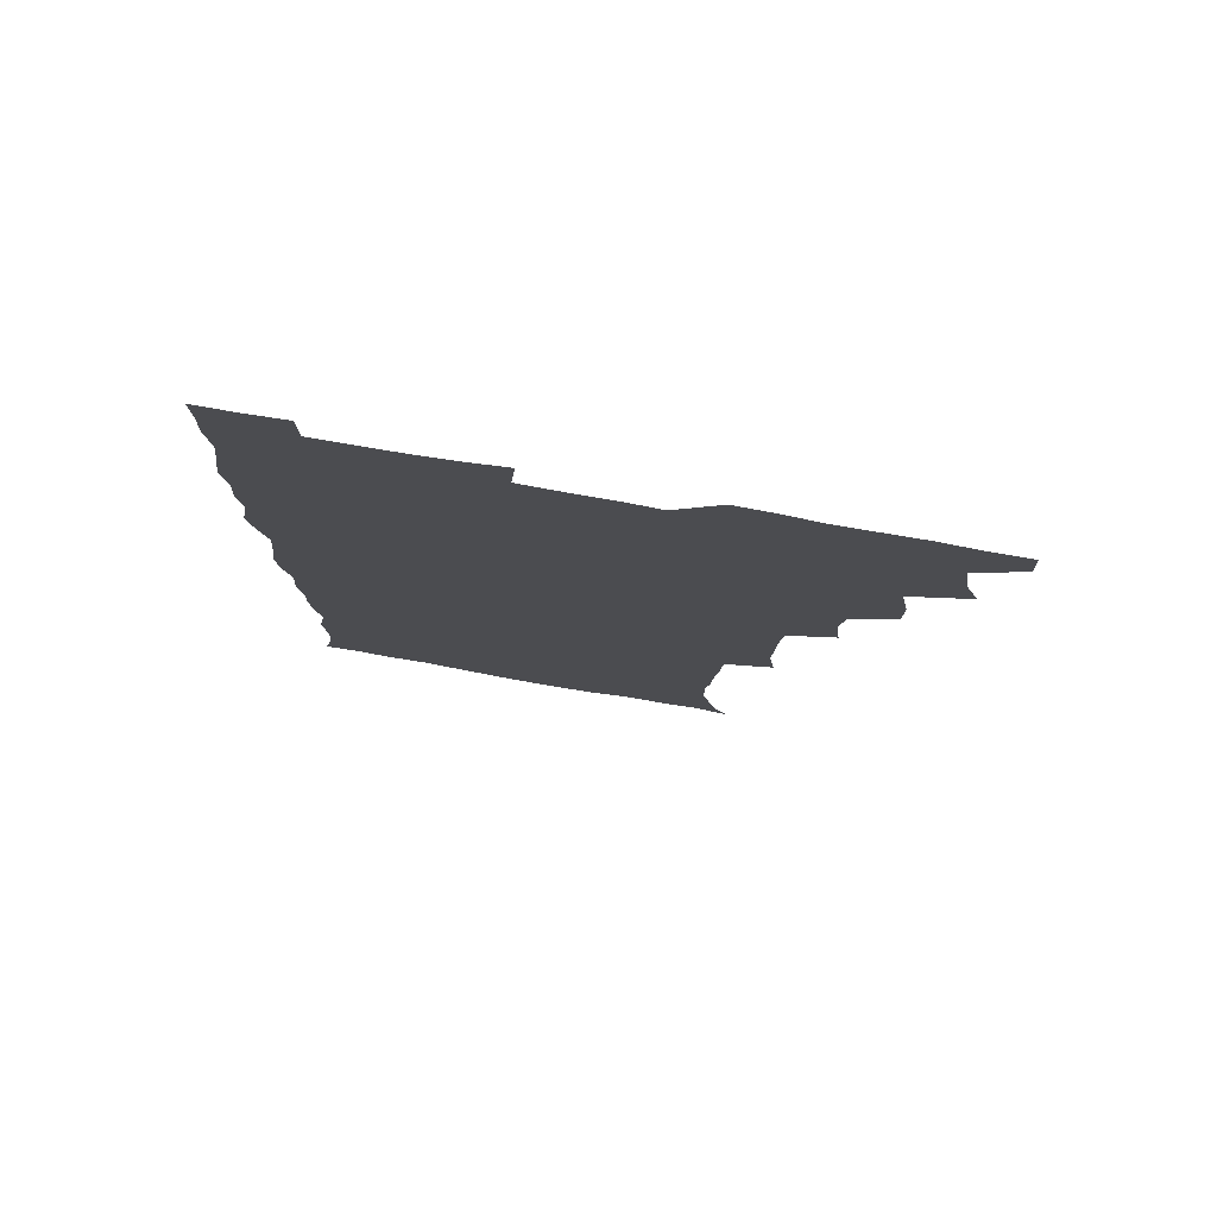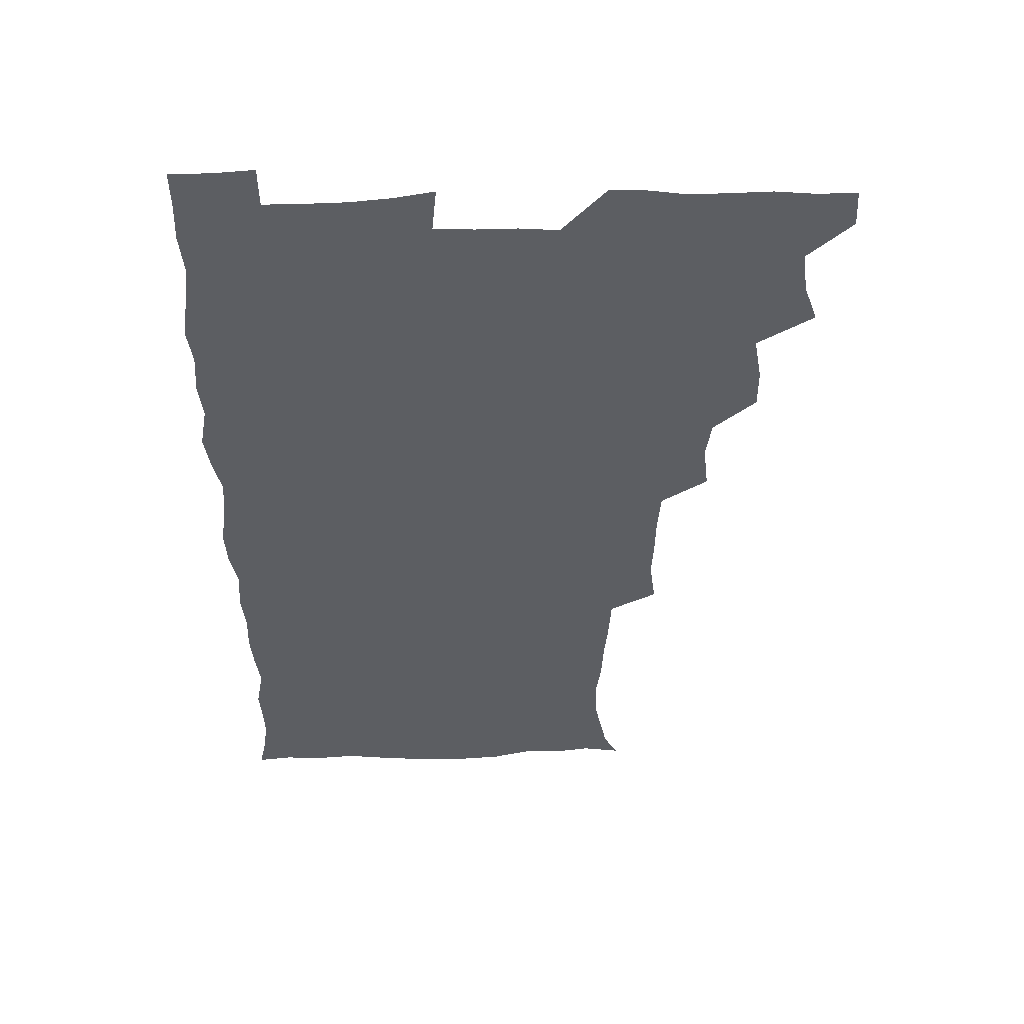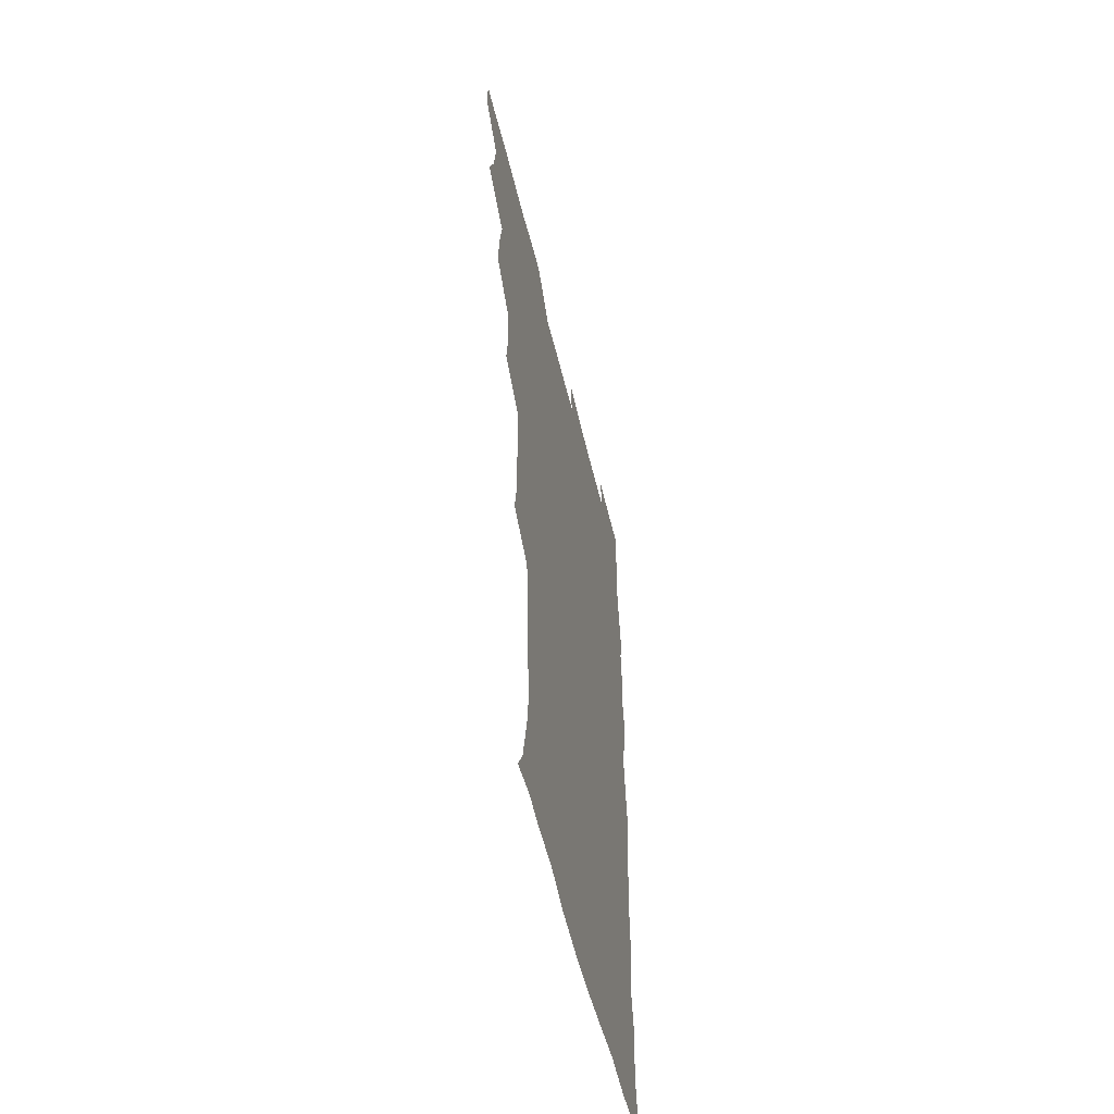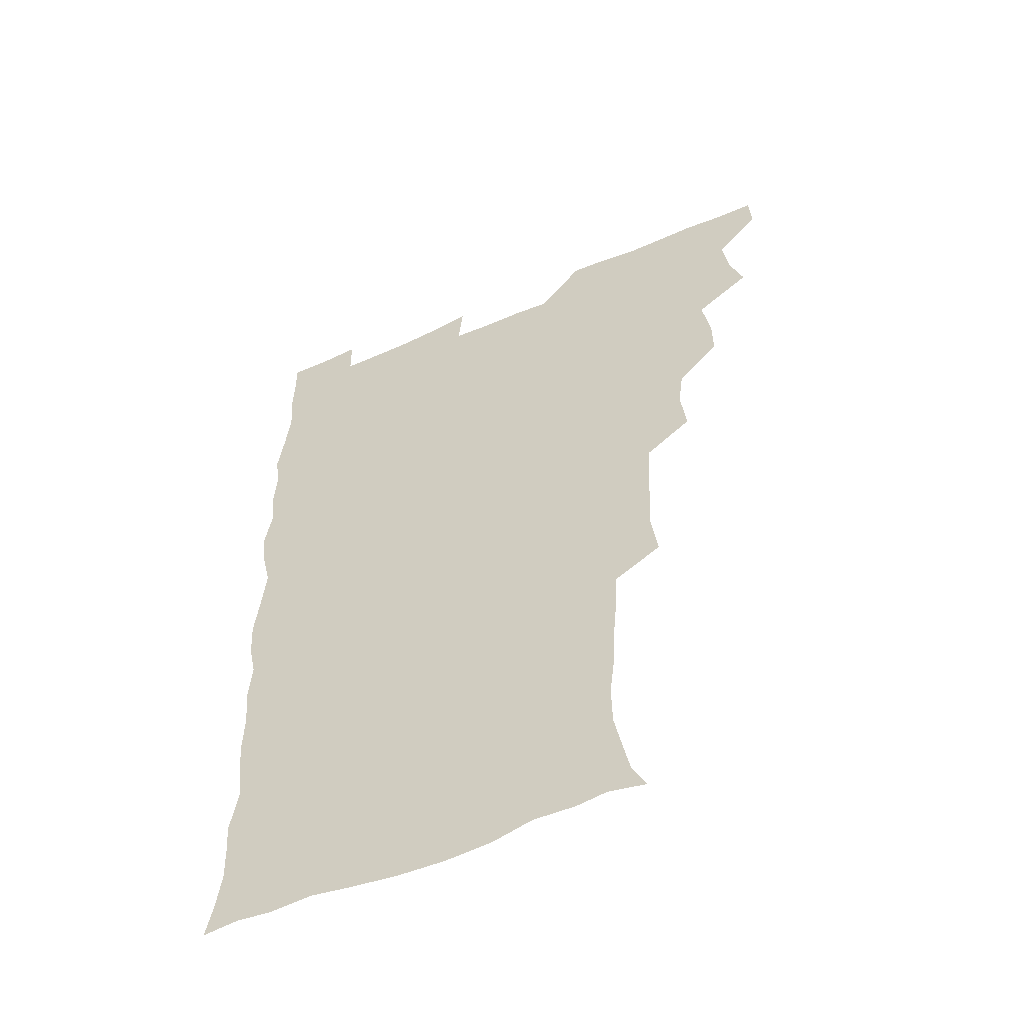
<metadata>
{"format":"obj","ext":"obj","renderer":"f3d","projection":"perspective","resolution":1024,"background":"white","views":[{"elev":78.9,"azim":-170.2,"up":"+Y"},{"elev":51.6,"azim":178.4,"up":"+Y"},{"elev":-56.7,"azim":-76.4,"up":"+Y"},{"elev":-54.6,"azim":-155.1,"up":"+Y"}]}
</metadata>
<code>
v 480 540.6 0
v 480.9 555.4 0
v 489.1 492.7 0
v 494.4 508.2 0
v 496.6 524.6 0
v 497.1 539.8 0
v 496.1 555.5 0
v 506.9 445.4 0
v 507 461 0
v 510.2 479.2 0
v 513.7 495.7 0
v 511.6 509.8 0
v 513.3 524.8 0
v 512.7 539.5 0
v 510.8 556.9 0
v 522.9 397 0
v 525.1 415.4 0
v 523 430.7 0
v 526.7 449.2 0
v 526.6 465 0
v 526.1 480 0
v 527.3 495.4 0
v 528.1 510.4 0
v 528.3 524.7 0
v 527.8 538.9 0
v 525.9 556.5 0
v 540.4 319.6 0
v 542.8 337.5 0
v 542.1 352.2 0
v 541.8 368.2 0
v 540.7 384.9 0
v 540.5 401.9 0
v 540.8 418.3 0
v 543.5 436.6 0
v 541.6 450.4 0
v 542.9 466.2 0
v 543.4 481.4 0
v 542.1 495.8 0
v 542.9 510.3 0
v 542.7 524.9 0
v 542 539.5 0
v 540.8 556.3 0
v 552.3 191.9 0
v 557.8 202.7 0
v 560.2 214.5 0
v 563.3 229.9 0
v 563.5 246 0
v 561.7 260.6 0
v 561 276.4 0
v 559.6 291.4 0
v 558.6 309.3 0
v 559 327.5 0
v 558.4 342.6 0
v 558.2 358.2 0
v 557.7 373.7 0
v 557.2 389.5 0
v 557.8 406.1 0
v 557.7 421.7 0
v 557.5 436.8 0
v 559.1 453.1 0
v 557.8 466.9 0
v 558.4 481.8 0
v 559.4 496.2 0
v 558 510.8 0
v 557.1 525.5 0
v 556.3 540.5 0
v 555 558.5 0
v 567 194.6 0
v 569.6 204.9 0
v 576 223 0
v 577.1 238.4 0
v 577 253.4 0
v 576.6 268.9 0
v 575.1 282.8 0
v 573.4 296.9 0
v 574.6 316.1 0
v 574.4 331.8 0
v 574.1 346.6 0
v 574.1 362.3 0
v 572.8 376.4 0
v 573.4 392.9 0
v 572.3 406.9 0
v 573.3 423.3 0
v 572.7 437.7 0
v 573.1 453 0
v 573 467.5 0
v 573.4 482.2 0
v 572.9 496.5 0
v 573.4 510.5 0
v 572.3 524.9 0
v 571 540.5 0
v 568.7 559.3 0
v 578.6 192.8 0
v 586.9 211.3 0
v 590.5 228.4 0
v 590.2 241.9 0
v 591.4 259.6 0
v 590.3 272.7 0
v 589 286.4 0
v 589.3 303.3 0
v 588.5 317.7 0
v 587.6 331.8 0
v 589.3 350.2 0
v 588.6 363.8 0
v 587.8 378.3 0
v 587.8 393.8 0
v 588.1 409 0
v 588.3 424.3 0
v 587.6 438.4 0
v 587.7 453.2 0
v 588.5 468.6 0
v 588.1 482.3 0
v 587.6 496.6 0
v 587.4 510.9 0
v 586.5 525.8 0
v 585.6 540.3 0
v 594.7 193.2 0
v 601.2 211.7 0
v 603.4 228.5 0
v 604 244.1 0
v 604.1 259.3 0
v 603.4 273.2 0
v 603.2 288.9 0
v 603 304.1 0
v 602.9 320.1 0
v 603.4 336.6 0
v 602.6 348.6 0
v 602.6 364.9 0
v 602.5 380 0
v 603 396.1 0
v 602.4 409.2 0
v 602.5 424.5 0
v 602.2 438.8 0
v 602.1 453.3 0
v 602.3 467.9 0
v 602.4 482.3 0
v 602.7 496.5 0
v 602.1 511 0
v 601.1 526.4 0
v 600.3 541.5 0
v 610.5 189 0
v 616.2 213.4 0
v 617.5 230.2 0
v 617.6 244.7 0
v 617.7 260.6 0
v 617.4 274.7 0
v 616.9 288.8 0
v 617 305.8 0
v 617.2 322.1 0
v 617 336.6 0
v 616.7 349.7 0
v 616.7 365.3 0
v 616.6 379.9 0
v 616.6 395.2 0
v 616.4 408.4 0
v 616.8 425 0
v 616.5 438.9 0
v 616.8 454 0
v 616.9 468.3 0
v 616.7 482.2 0
v 616.9 496.6 0
v 617 510.8 0
v 617.1 525 0
v 615.8 541.4 0
v 628.2 187.7 0
v 630.7 211.9 0
v 631.3 230.1 0
v 631.4 245.8 0
v 631.5 261.4 0
v 631.3 275.5 0
v 631.2 291.2 0
v 631.1 305.9 0
v 631 321.4 0
v 630.8 336 0
v 630.8 350.4 0
v 630.8 365 0
v 630.8 380.8 0
v 630.7 394.9 0
v 630.8 409.6 0
v 630.8 425.2 0
v 630.9 439.1 0
v 631 453.8 0
v 631.1 468.1 0
v 631.1 482.3 0
v 631.3 496.7 0
v 631.4 510.8 0
v 631.5 524.8 0
v 630.8 542.3 0
v 629 560 0
v 646 188.3 0
v 645.7 213.1 0
v 645.4 230.2 0
v 645.4 244.5 0
v 645 261.1 0
v 645.3 276.3 0
v 645.1 290.9 0
v 644.8 307.2 0
v 644.9 321.5 0
v 645 335.2 0
v 644.9 349.6 0
v 644.8 365.8 0
v 644.8 380.5 0
v 644.9 395 0
v 644.9 409.7 0
v 644.9 425 0
v 645.1 439.2 0
v 645.2 453.8 0
v 645.4 468.1 0
v 645.7 482.9 0
v 645.8 496.9 0
v 645.8 510.8 0
v 645.8 525.4 0
v 645.7 540.8 0
v 644.3 557.2 0
v 663.7 190.3 0
v 660.8 212.3 0
v 659.7 229 0
v 659 244.8 0
v 660.8 256.2 0
v 659 275.2 0
v 658.9 290.2 0
v 658.9 305.3 0
v 658.6 321.1 0
v 658.7 335.8 0
v 658.8 350.2 0
v 658.8 365.4 0
v 658.9 380.1 0
v 659.2 394.2 0
v 659.1 409.4 0
v 659.4 423.9 0
v 659.4 438.8 0
v 660 452.9 0
v 659.7 468.1 0
v 659.9 482.5 0
v 659.9 497 0
v 660.3 511.3 0
v 660.4 525.7 0
v 660.6 540 0
v 659.7 555.7 0
v 680.2 192.8 0
v 676 211.2 0
v 673.5 229.7 0
v 673.9 242.7 0
v 673.6 257.5 0
v 671.8 277 0
v 672.6 289.9 0
v 672 306.5 0
v 672 321.1 0
v 672.5 335.2 0
v 672.9 349.3 0
v 672.4 365.3 0
v 673 379.2 0
v 673.3 393.7 0
v 674.5 407.4 0
v 674.2 422.6 0
v 673.6 438.3 0
v 674.2 452.7 0
v 674.3 467.5 0
v 673.7 483 0
v 674.3 496.9 0
v 674.7 511.2 0
v 675.1 525.8 0
v 675.2 540.5 0
v 675.1 555.4 0
v 696.7 191.5 0
v 691.3 209.5 0
v 687.2 228.7 0
v 687.5 242.4 0
v 686.6 258.3 0
v 687.1 272.5 0
v 686.1 288.9 0
v 686.8 303 0
v 685.2 320 0
v 687.1 332.9 0
v 687.2 347.8 0
v 688.1 362.1 0
v 687.4 377.7 0
v 687.9 392.1 0
v 688.7 406.5 0
v 688.2 422.3 0
v 689.1 436.4 0
v 688.8 451.8 0
v 689 466.7 0
v 688.6 481.9 0
v 689.3 496.3 0
v 689.3 511.1 0
v 689.8 525.6 0
v 690 540.2 0
v 690.3 555.4 0
v 690.4 571.6 0
v 710.2 192.8 0
v 705.6 208.5 0
v 704.1 223 0
v 702.8 238.1 0
v 700.7 255.1 0
v 701.1 269.1 0
v 701.4 284 0
v 701.1 299.6 0
v 702.2 313.9 0
v 702.4 329 0
v 702.7 343.8 0
v 704.5 357.8 0
v 704 373.5 0
v 703.4 389.1 0
v 703.7 404.1 0
v 703.4 420.1 0
v 703.1 435.4 0
v 705 449.3 0
v 704.9 464.6 0
v 703 481 0
v 704.8 495 0
v 704.7 510.2 0
v 704.4 525.4 0
v 704.5 539.9 0
v 705.6 555.3 0
v 705.9 570.4 0
v 723.7 191.1 0
v 720.9 204.4 0
v 719 218.1 0
v 719.3 230.8 0
v 720.2 244.1 0
v 717.2 261.3 0
v 718.9 275 0
v 720.1 289.5 0
v 719.6 305.6 0
v 721.1 320.3 0
v 719.9 337.1 0
v 722.7 350.9 0
v 723.5 365.6 0
v 721.5 382.4 0
v 719.8 399.7 0
v 723.1 413.9 0
v 725.1 428.6 0
v 722.2 445.6 0
v 723.7 460.2 0
v 722.6 476.4 0
v 724.5 490.9 0
v 722.1 507.5 0
v 720.2 524.6 0
v 721.6 539.9 0
v 720.9 555.3 0
v 721.1 570.6 0
f 5 6 1
f 1 6 2
f 6 7 2
f 10 11 3
f 3 11 4
f 11 12 4
f 4 12 5
f 12 13 5
f 5 13 6
f 13 14 6
f 6 14 7
f 14 15 7
f 18 19 8
f 8 19 9
f 19 20 9
f 9 20 10
f 20 21 10
f 10 21 11
f 21 22 11
f 11 22 12
f 22 23 12
f 12 23 13
f 23 24 13
f 13 24 14
f 24 25 14
f 14 25 15
f 25 26 15
f 31 32 16
f 16 32 17
f 32 33 17
f 17 33 18
f 33 34 18
f 18 34 19
f 34 35 19
f 19 35 20
f 35 36 20
f 20 36 21
f 36 37 21
f 21 37 22
f 37 38 22
f 22 38 23
f 38 39 23
f 23 39 24
f 39 40 24
f 24 40 25
f 40 41 25
f 25 41 26
f 41 42 26
f 51 52 27
f 27 52 28
f 52 53 28
f 28 53 29
f 53 54 29
f 29 54 30
f 54 55 30
f 30 55 31
f 55 56 31
f 31 56 32
f 56 57 32
f 32 57 33
f 57 58 33
f 33 58 34
f 58 59 34
f 34 59 35
f 59 60 35
f 35 60 36
f 60 61 36
f 36 61 37
f 61 62 37
f 37 62 38
f 62 63 38
f 38 63 39
f 63 64 39
f 39 64 40
f 64 65 40
f 40 65 41
f 65 66 41
f 41 66 42
f 66 67 42
f 43 68 44
f 68 69 44
f 44 69 45
f 69 70 45
f 45 70 46
f 70 71 46
f 46 71 47
f 71 72 47
f 47 72 48
f 72 73 48
f 48 73 49
f 73 74 49
f 49 74 50
f 74 75 50
f 50 75 51
f 75 76 51
f 51 76 52
f 76 77 52
f 52 77 53
f 77 78 53
f 53 78 54
f 78 79 54
f 54 79 55
f 79 80 55
f 55 80 56
f 80 81 56
f 56 81 57
f 81 82 57
f 57 82 58
f 82 83 58
f 58 83 59
f 83 84 59
f 59 84 60
f 84 85 60
f 60 85 61
f 85 86 61
f 61 86 62
f 86 87 62
f 62 87 63
f 87 88 63
f 63 88 64
f 88 89 64
f 64 89 65
f 89 90 65
f 65 90 66
f 90 91 66
f 66 91 67
f 91 92 67
f 68 93 69
f 93 94 69
f 69 94 70
f 94 95 70
f 70 95 71
f 95 96 71
f 71 96 72
f 96 97 72
f 72 97 73
f 97 98 73
f 73 98 74
f 98 99 74
f 74 99 75
f 99 100 75
f 75 100 76
f 100 101 76
f 76 101 77
f 101 102 77
f 77 102 78
f 102 103 78
f 78 103 79
f 103 104 79
f 79 104 80
f 104 105 80
f 80 105 81
f 105 106 81
f 81 106 82
f 106 107 82
f 82 107 83
f 107 108 83
f 83 108 84
f 108 109 84
f 84 109 85
f 109 110 85
f 85 110 86
f 110 111 86
f 86 111 87
f 111 112 87
f 87 112 88
f 112 113 88
f 88 113 89
f 113 114 89
f 89 114 90
f 114 115 90
f 90 115 91
f 115 116 91
f 91 116 92
f 93 117 94
f 117 118 94
f 94 118 95
f 118 119 95
f 95 119 96
f 119 120 96
f 96 120 97
f 120 121 97
f 97 121 98
f 121 122 98
f 98 122 99
f 122 123 99
f 99 123 100
f 123 124 100
f 100 124 101
f 124 125 101
f 101 125 102
f 125 126 102
f 102 126 103
f 126 127 103
f 103 127 104
f 127 128 104
f 104 128 105
f 128 129 105
f 105 129 106
f 129 130 106
f 106 130 107
f 130 131 107
f 107 131 108
f 131 132 108
f 108 132 109
f 132 133 109
f 109 133 110
f 133 134 110
f 110 134 111
f 134 135 111
f 111 135 112
f 135 136 112
f 112 136 113
f 136 137 113
f 113 137 114
f 137 138 114
f 114 138 115
f 138 139 115
f 115 139 116
f 139 140 116
f 117 141 118
f 141 142 118
f 118 142 119
f 142 143 119
f 119 143 120
f 143 144 120
f 120 144 121
f 144 145 121
f 121 145 122
f 145 146 122
f 122 146 123
f 146 147 123
f 123 147 124
f 147 148 124
f 124 148 125
f 148 149 125
f 125 149 126
f 149 150 126
f 126 150 127
f 150 151 127
f 127 151 128
f 151 152 128
f 128 152 129
f 152 153 129
f 129 153 130
f 153 154 130
f 130 154 131
f 154 155 131
f 131 155 132
f 155 156 132
f 132 156 133
f 156 157 133
f 133 157 134
f 157 158 134
f 134 158 135
f 158 159 135
f 135 159 136
f 159 160 136
f 136 160 137
f 160 161 137
f 137 161 138
f 161 162 138
f 138 162 139
f 162 163 139
f 139 163 140
f 163 164 140
f 141 165 142
f 165 166 142
f 142 166 143
f 166 167 143
f 143 167 144
f 167 168 144
f 144 168 145
f 168 169 145
f 145 169 146
f 169 170 146
f 146 170 147
f 170 171 147
f 147 171 148
f 171 172 148
f 148 172 149
f 172 173 149
f 149 173 150
f 173 174 150
f 150 174 151
f 174 175 151
f 151 175 152
f 175 176 152
f 152 176 153
f 176 177 153
f 153 177 154
f 177 178 154
f 154 178 155
f 178 179 155
f 155 179 156
f 179 180 156
f 156 180 157
f 180 181 157
f 157 181 158
f 181 182 158
f 158 182 159
f 182 183 159
f 159 183 160
f 183 184 160
f 160 184 161
f 184 185 161
f 161 185 162
f 185 186 162
f 162 186 163
f 186 187 163
f 163 187 164
f 187 188 164
f 165 190 166
f 190 191 166
f 166 191 167
f 191 192 167
f 167 192 168
f 192 193 168
f 168 193 169
f 193 194 169
f 169 194 170
f 194 195 170
f 170 195 171
f 195 196 171
f 171 196 172
f 196 197 172
f 172 197 173
f 197 198 173
f 173 198 174
f 198 199 174
f 174 199 175
f 199 200 175
f 175 200 176
f 200 201 176
f 176 201 177
f 201 202 177
f 177 202 178
f 202 203 178
f 178 203 179
f 203 204 179
f 179 204 180
f 204 205 180
f 180 205 181
f 205 206 181
f 181 206 182
f 206 207 182
f 182 207 183
f 207 208 183
f 183 208 184
f 208 209 184
f 184 209 185
f 209 210 185
f 185 210 186
f 210 211 186
f 186 211 187
f 211 212 187
f 187 212 188
f 212 213 188
f 188 213 189
f 213 214 189
f 190 215 191
f 215 216 191
f 191 216 192
f 216 217 192
f 192 217 193
f 217 218 193
f 193 218 194
f 218 219 194
f 194 219 195
f 219 220 195
f 195 220 196
f 220 221 196
f 196 221 197
f 221 222 197
f 197 222 198
f 222 223 198
f 198 223 199
f 223 224 199
f 199 224 200
f 224 225 200
f 200 225 201
f 225 226 201
f 201 226 202
f 226 227 202
f 202 227 203
f 227 228 203
f 203 228 204
f 228 229 204
f 204 229 205
f 229 230 205
f 205 230 206
f 230 231 206
f 206 231 207
f 231 232 207
f 207 232 208
f 232 233 208
f 208 233 209
f 233 234 209
f 209 234 210
f 234 235 210
f 210 235 211
f 235 236 211
f 211 236 212
f 236 237 212
f 212 237 213
f 237 238 213
f 213 238 214
f 238 239 214
f 215 240 216
f 240 241 216
f 216 241 217
f 241 242 217
f 217 242 218
f 242 243 218
f 218 243 219
f 243 244 219
f 219 244 220
f 244 245 220
f 220 245 221
f 245 246 221
f 221 246 222
f 246 247 222
f 222 247 223
f 247 248 223
f 223 248 224
f 248 249 224
f 224 249 225
f 249 250 225
f 225 250 226
f 250 251 226
f 226 251 227
f 251 252 227
f 227 252 228
f 252 253 228
f 228 253 229
f 253 254 229
f 229 254 230
f 254 255 230
f 230 255 231
f 255 256 231
f 231 256 232
f 256 257 232
f 232 257 233
f 257 258 233
f 233 258 234
f 258 259 234
f 234 259 235
f 259 260 235
f 235 260 236
f 260 261 236
f 236 261 237
f 261 262 237
f 237 262 238
f 262 263 238
f 238 263 239
f 263 264 239
f 240 265 241
f 265 266 241
f 241 266 242
f 266 267 242
f 242 267 243
f 267 268 243
f 243 268 244
f 268 269 244
f 244 269 245
f 269 270 245
f 245 270 246
f 270 271 246
f 246 271 247
f 271 272 247
f 247 272 248
f 272 273 248
f 248 273 249
f 273 274 249
f 249 274 250
f 274 275 250
f 250 275 251
f 275 276 251
f 251 276 252
f 276 277 252
f 252 277 253
f 277 278 253
f 253 278 254
f 278 279 254
f 254 279 255
f 279 280 255
f 255 280 256
f 280 281 256
f 256 281 257
f 281 282 257
f 257 282 258
f 282 283 258
f 258 283 259
f 283 284 259
f 259 284 260
f 284 285 260
f 260 285 261
f 285 286 261
f 261 286 262
f 286 287 262
f 262 287 263
f 287 288 263
f 263 288 264
f 288 289 264
f 265 291 266
f 291 292 266
f 266 292 267
f 292 293 267
f 267 293 268
f 293 294 268
f 268 294 269
f 294 295 269
f 269 295 270
f 295 296 270
f 270 296 271
f 296 297 271
f 271 297 272
f 297 298 272
f 272 298 273
f 298 299 273
f 273 299 274
f 299 300 274
f 274 300 275
f 300 301 275
f 275 301 276
f 301 302 276
f 276 302 277
f 302 303 277
f 277 303 278
f 303 304 278
f 278 304 279
f 304 305 279
f 279 305 280
f 305 306 280
f 280 306 281
f 306 307 281
f 281 307 282
f 307 308 282
f 282 308 283
f 308 309 283
f 283 309 284
f 309 310 284
f 284 310 285
f 310 311 285
f 285 311 286
f 311 312 286
f 286 312 287
f 312 313 287
f 287 313 288
f 313 314 288
f 288 314 289
f 314 315 289
f 289 315 290
f 315 316 290
f 291 317 292
f 317 318 292
f 292 318 293
f 318 319 293
f 293 319 294
f 319 320 294
f 294 320 295
f 320 321 295
f 295 321 296
f 321 322 296
f 296 322 297
f 322 323 297
f 297 323 298
f 323 324 298
f 298 324 299
f 324 325 299
f 299 325 300
f 325 326 300
f 300 326 301
f 326 327 301
f 301 327 302
f 327 328 302
f 302 328 303
f 328 329 303
f 303 329 304
f 329 330 304
f 304 330 305
f 330 331 305
f 305 331 306
f 331 332 306
f 306 332 307
f 332 333 307
f 307 333 308
f 333 334 308
f 308 334 309
f 334 335 309
f 309 335 310
f 335 336 310
f 310 336 311
f 336 337 311
f 311 337 312
f 337 338 312
f 312 338 313
f 338 339 313
f 313 339 314
f 339 340 314
f 314 340 315
f 340 341 315
f 315 341 316
f 341 342 316

</code>
